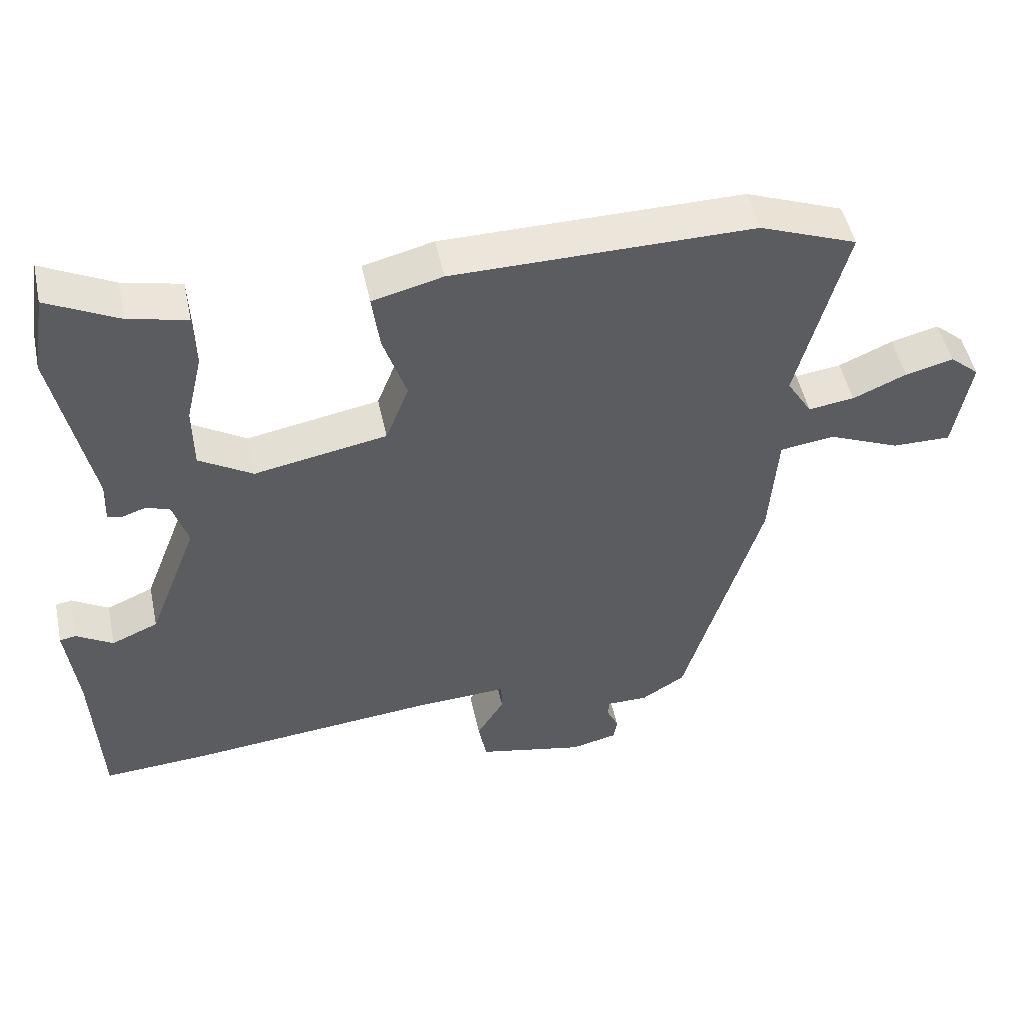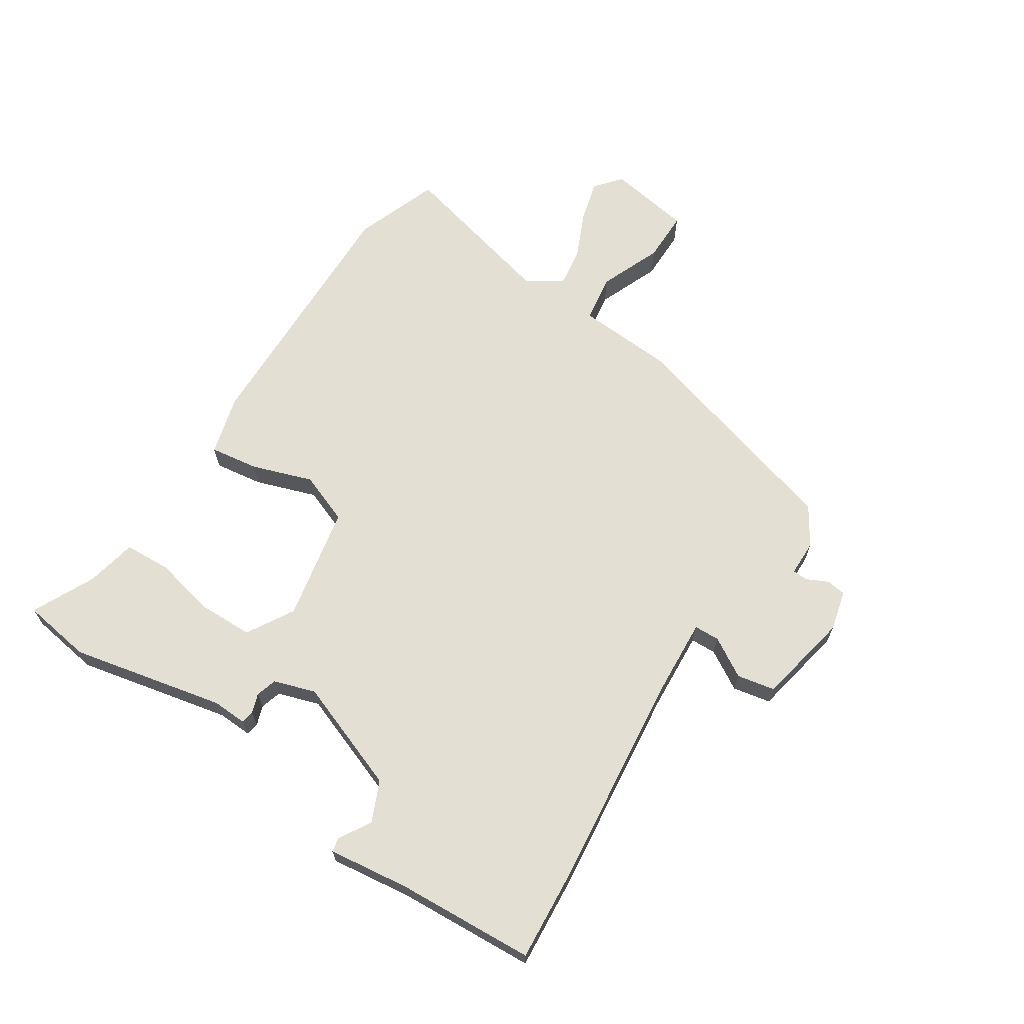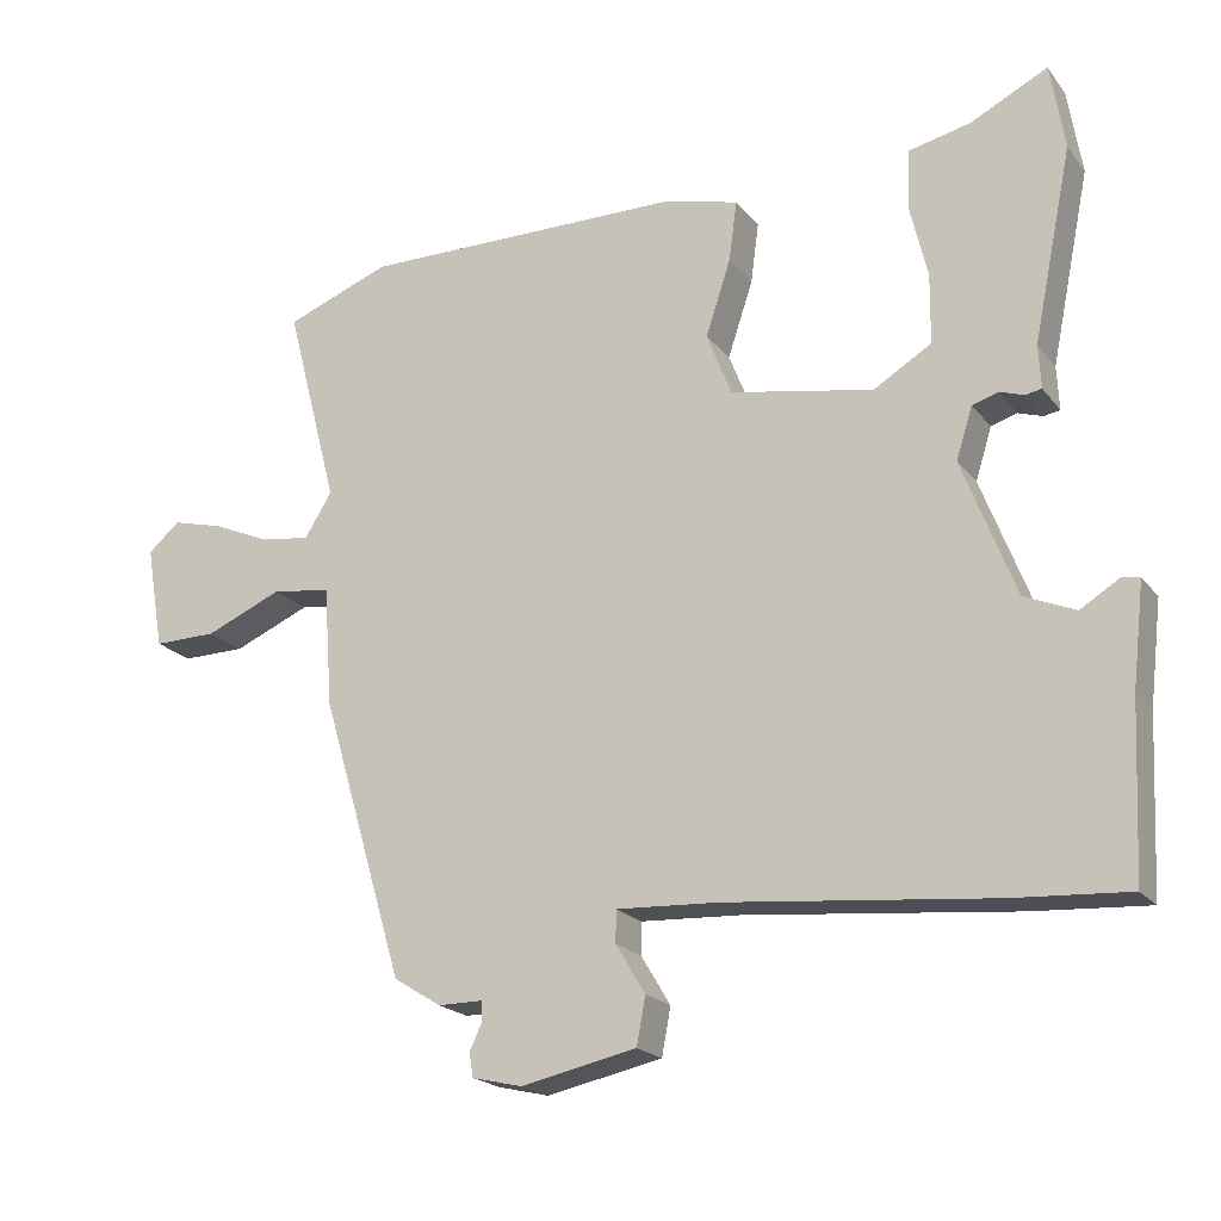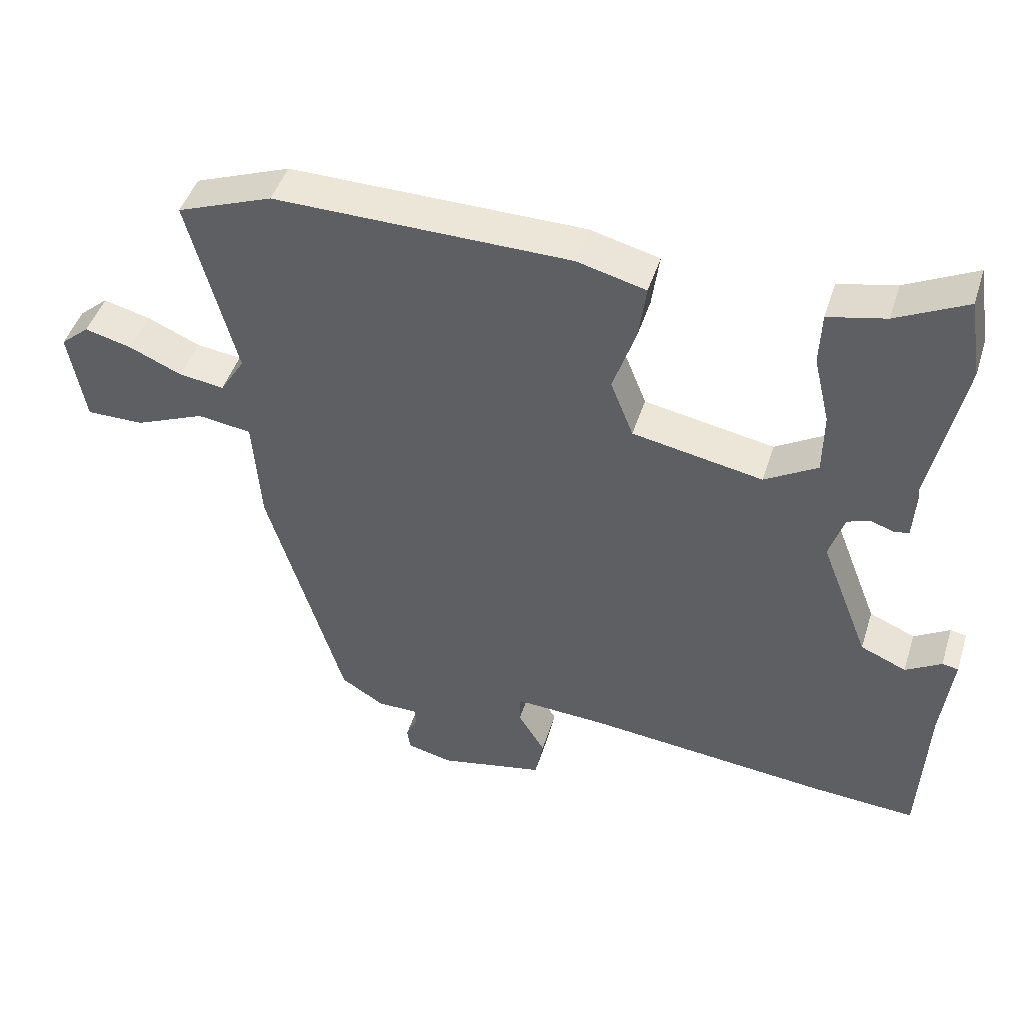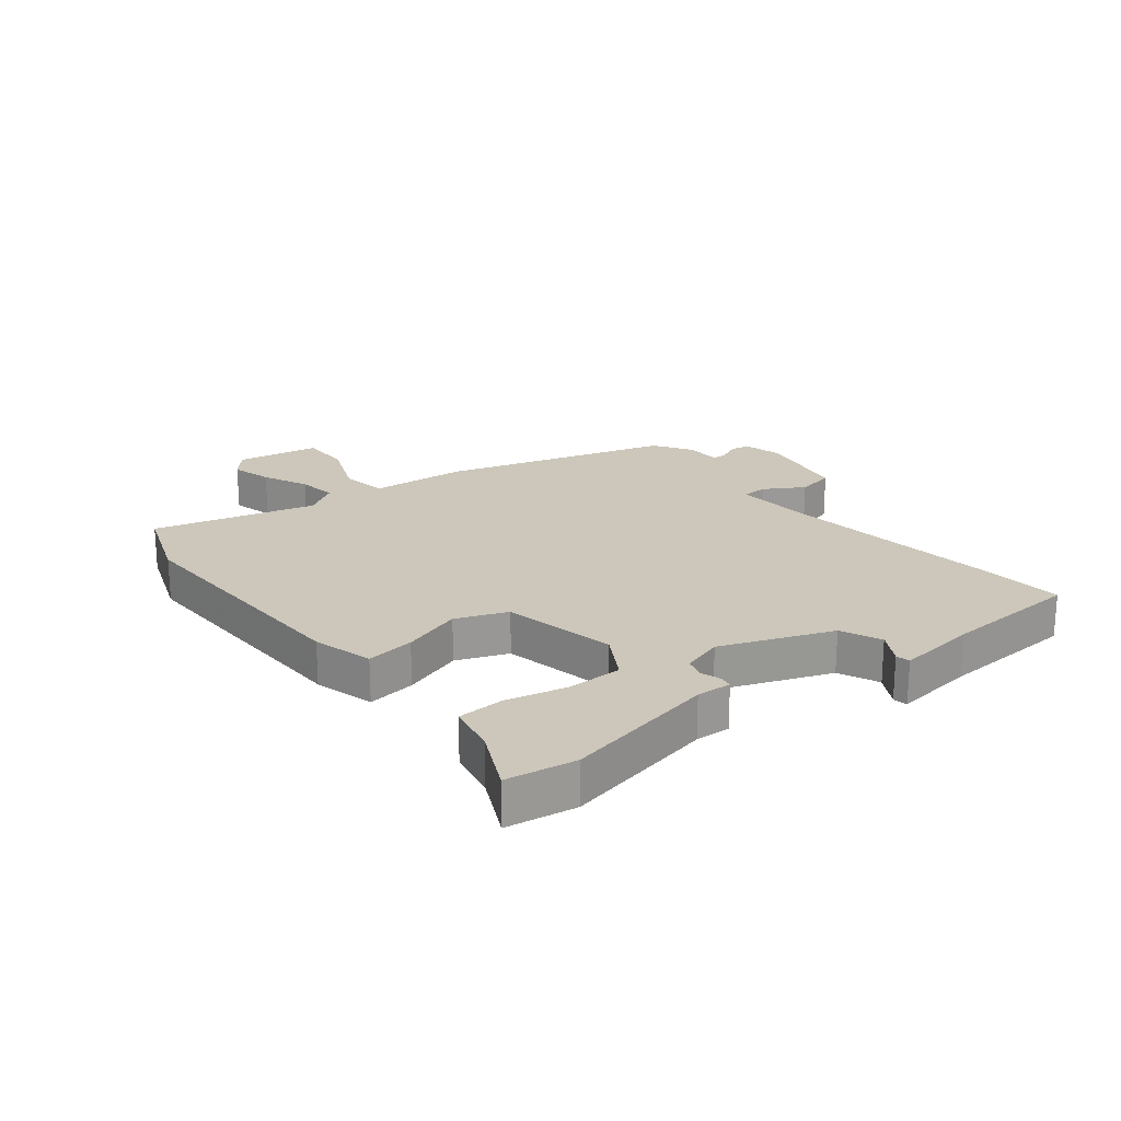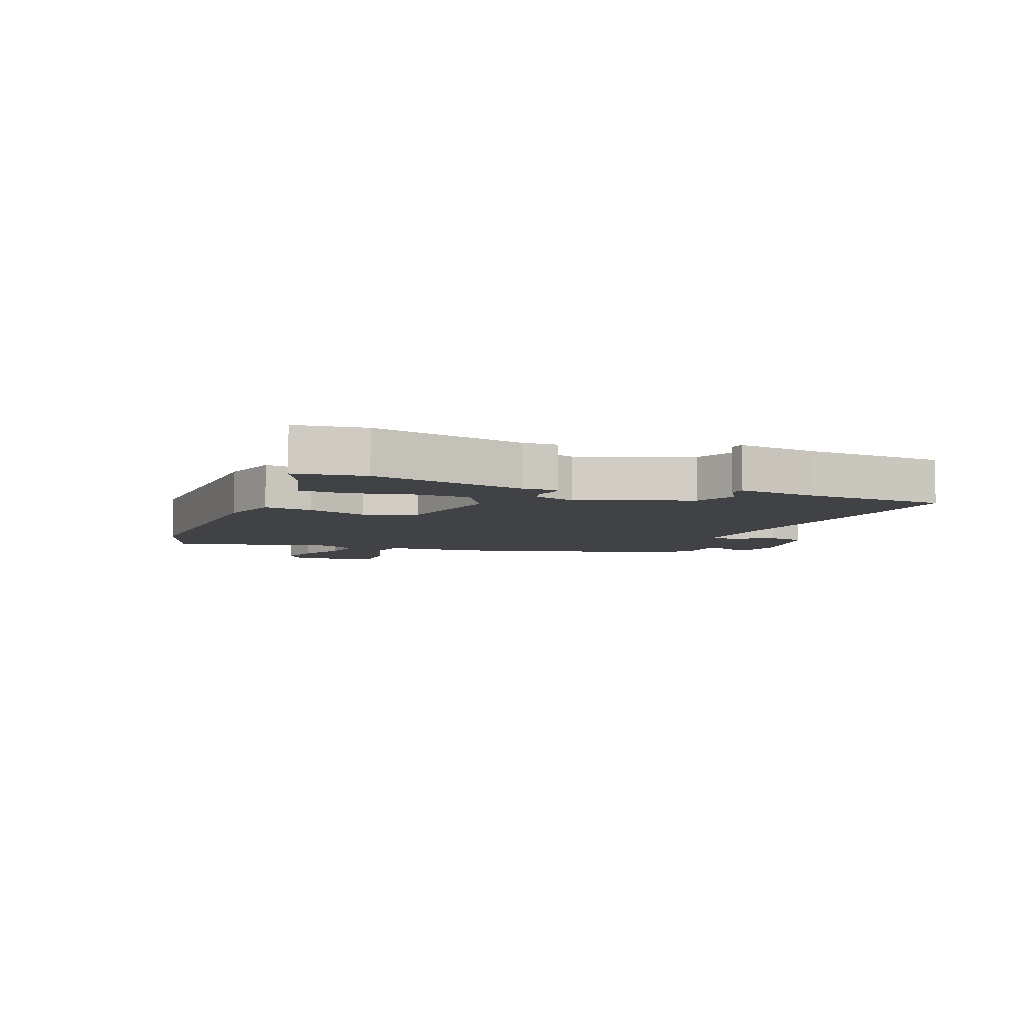
<metadata>
{"format":"obj","ext":"obj","renderer":"f3d","projection":"perspective","resolution":1024,"background":"white","views":[{"elev":49.5,"azim":168.0,"up":"+Z"},{"elev":66.7,"azim":122.4,"up":"+Y"},{"elev":-20.1,"azim":26.7,"up":"+Z"},{"elev":45.9,"azim":17.2,"up":"+Z"},{"elev":21.3,"azim":51.0,"up":"+Y"},{"elev":-6.3,"azim":67.3,"up":"+Y"}]}
</metadata>
<code>
v 0.537 0.07 -0.502
v 0.383 0.07 -0.492
v 0.021 0.07 -0.456
v -0.115 0.07 -0.449
v -0.116 0.07 -0.492
v -0.076 0.07 -0.558
v -0.088 0.07 -0.622
v -0.244 0.07 -0.655
v -0.312 0.07 -0.639
v -0.317 0.07 -0.606
v -0.3 0.07 -0.57
v -0.301 0.07 -0.544
v -0.362 0.07 -0.544
v -0.426 0.07 -0.504
v -0.539 0.07 -0.123
v -0.551 0.07 0.04
v -0.631 0.07 0.051
v -0.735 0.07 0.007
v -0.821 0.07 0.006
v -0.845 0.07 0.146
v -0.802 0.07 0.183
v -0.732 0.07 0.165
v -0.654 0.07 0.131
v -0.587 0.07 0.122
v -0.55 0.07 0.181
v -0.621 0.07 0.454
v -0.479 0.07 0.508
v -0.041 0.07 0.504
v 0.061 0.07 0.478
v 0.05 0.07 0.396
v 0.016 0.07 0.294
v 0.05 0.07 0.208
v 0.243 0.07 0.172
v 0.321 0.07 0.219
v 0.322 0.07 0.312
v 0.298 0.07 0.414
v 0.301 0.07 0.493
v 0.386 0.07 0.512
v 0.49 0.07 0.564
v 0.509 0.07 0.447
v 0.456 0.07 0.188
v 0.459 0.07 0.129
v 0.437 0.07 0.125
v 0.404 0.07 0.136
v 0.369 0.07 0.125
v 0.347 0.07 0.055
v 0.419 0.07 -0.131
v 0.487 0.07 -0.16
v 0.54 0.07 -0.128
v 0.564 0.07 -0.132
v 0.548 0.07 -0.269
v 0.537 0 -0.502
v 0.383 0 -0.492
v 0.021 0 -0.456
v -0.115 0 -0.449
v -0.116 0 -0.492
v -0.076 0 -0.558
v -0.088 0 -0.622
v -0.244 0 -0.655
v -0.312 0 -0.639
v -0.317 0 -0.606
v -0.3 0 -0.57
v -0.301 0 -0.544
v -0.362 0 -0.544
v -0.426 0 -0.504
v -0.539 0 -0.123
v -0.551 0 0.04
v -0.631 0 0.051
v -0.735 0 0.007
v -0.821 0 0.006
v -0.845 0 0.146
v -0.802 0 0.183
v -0.732 0 0.165
v -0.654 0 0.131
v -0.587 0 0.122
v -0.55 0 0.181
v -0.621 0 0.454
v -0.479 0 0.508
v -0.041 0 0.504
v 0.061 0 0.478
v 0.05 0 0.396
v 0.016 0 0.294
v 0.05 0 0.208
v 0.243 0 0.172
v 0.321 0 0.219
v 0.322 0 0.312
v 0.298 0 0.414
v 0.301 0 0.493
v 0.386 0 0.512
v 0.49 0 0.564
v 0.509 0 0.447
v 0.456 0 0.188
v 0.459 0 0.129
v 0.437 0 0.125
v 0.404 0 0.136
v 0.369 0 0.125
v 0.347 0 0.055
v 0.419 0 -0.131
v 0.487 0 -0.16
v 0.54 0 -0.128
v 0.564 0 -0.132
v 0.548 0 -0.269
f 48 49 50 51
f 47 48 51 1
f 46 47 1 2
f 41 42 43 44
f 41 44 45
f 38 39 40 41
f 38 41 45
f 35 36 37 38
f 34 35 38 45
f 33 34 45 46
f 28 29 30 31
f 26 27 28 31
f 25 26 31 32
f 24 25 32 33
f 20 21 22 23
f 20 23 24
f 17 18 19 20
f 16 17 20 24
f 13 14 15 16
f 12 13 16
f 8 9 10 11
f 8 11 12
f 5 6 7 8
f 4 5 8 12
f 33 46 2 3
f 16 24 33 3
f 4 12 16
f 3 4 16
f 102 101 100 99
f 52 102 99 98
f 53 52 98 97
f 95 94 93 92
f 96 95 92
f 92 91 90 89
f 96 92 89
f 89 88 87 86
f 96 89 86 85
f 97 96 85 84
f 82 81 80 79
f 82 79 78 77
f 83 82 77 76
f 84 83 76 75
f 74 73 72 71
f 75 74 71
f 71 70 69 68
f 75 71 68 67
f 67 66 65 64
f 67 64 63
f 62 61 60 59
f 63 62 59
f 59 58 57 56
f 63 59 56 55
f 54 53 97 84
f 54 84 75 67
f 67 63 55
f 67 55 54
f 1 52 53 2
f 2 53 54 3
f 3 54 55 4
f 4 55 56 5
f 5 56 57 6
f 6 57 58 7
f 7 58 59 8
f 8 59 60 9
f 9 60 61 10
f 10 61 62 11
f 11 62 63 12
f 12 63 64 13
f 13 64 65 14
f 14 65 66 15
f 15 66 67 16
f 16 67 68 17
f 17 68 69 18
f 18 69 70 19
f 19 70 71 20
f 20 71 72 21
f 21 72 73 22
f 22 73 74 23
f 23 74 75 24
f 24 75 76 25
f 25 76 77 26
f 26 77 78 27
f 27 78 79 28
f 28 79 80 29
f 29 80 81 30
f 30 81 82 31
f 31 82 83 32
f 32 83 84 33
f 33 84 85 34
f 34 85 86 35
f 35 86 87 36
f 36 87 88 37
f 37 88 89 38
f 38 89 90 39
f 39 90 91 40
f 40 91 92 41
f 41 92 93 42
f 42 93 94 43
f 43 94 95 44
f 44 95 96 45
f 45 96 97 46
f 46 97 98 47
f 47 98 99 48
f 48 99 100 49
f 49 100 101 50
f 50 101 102 51
f 51 102 52 1

</code>
